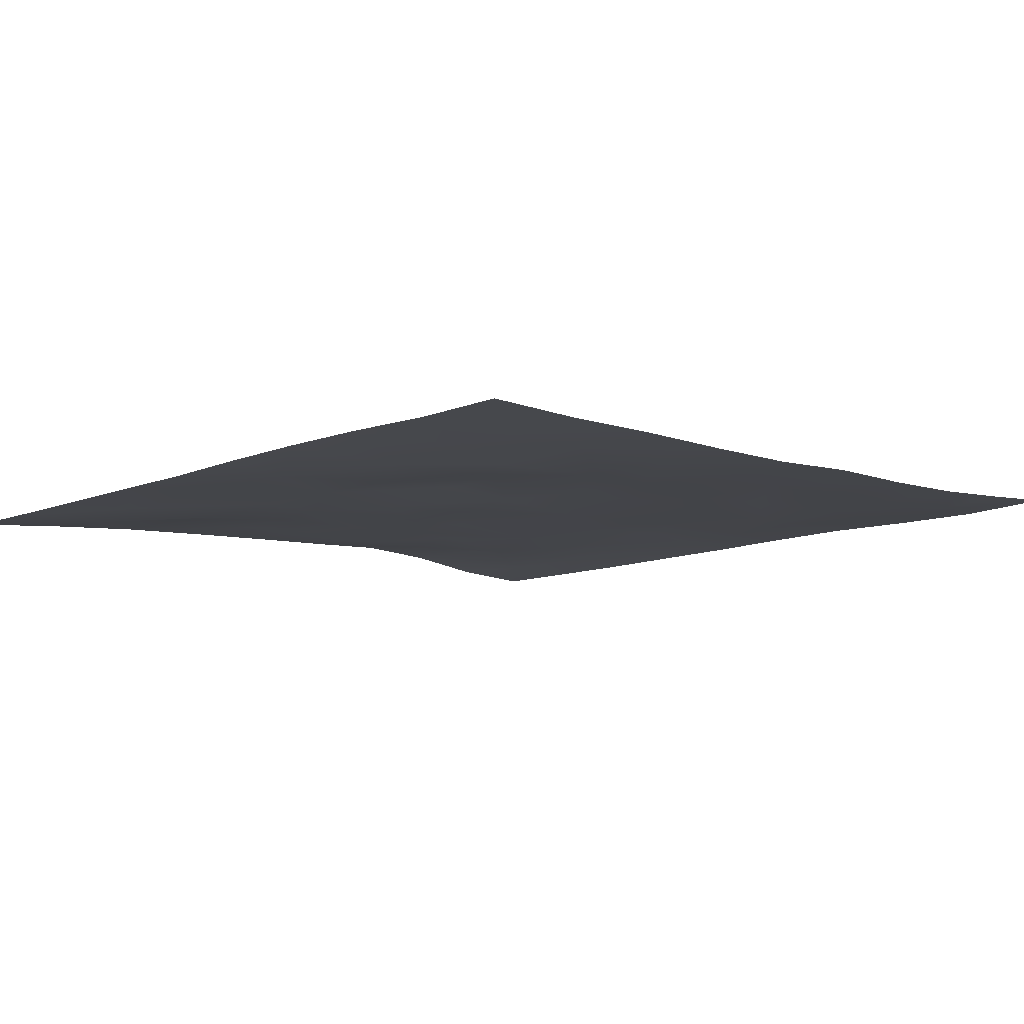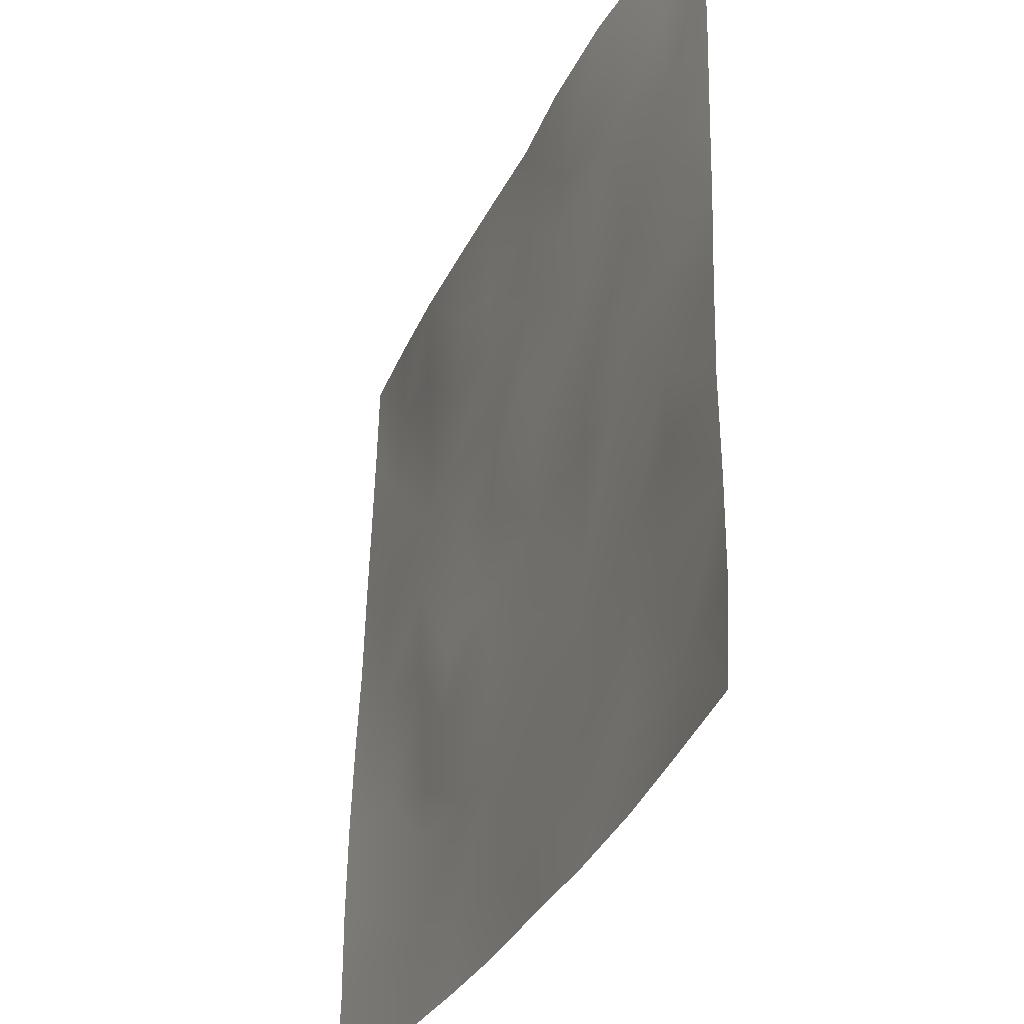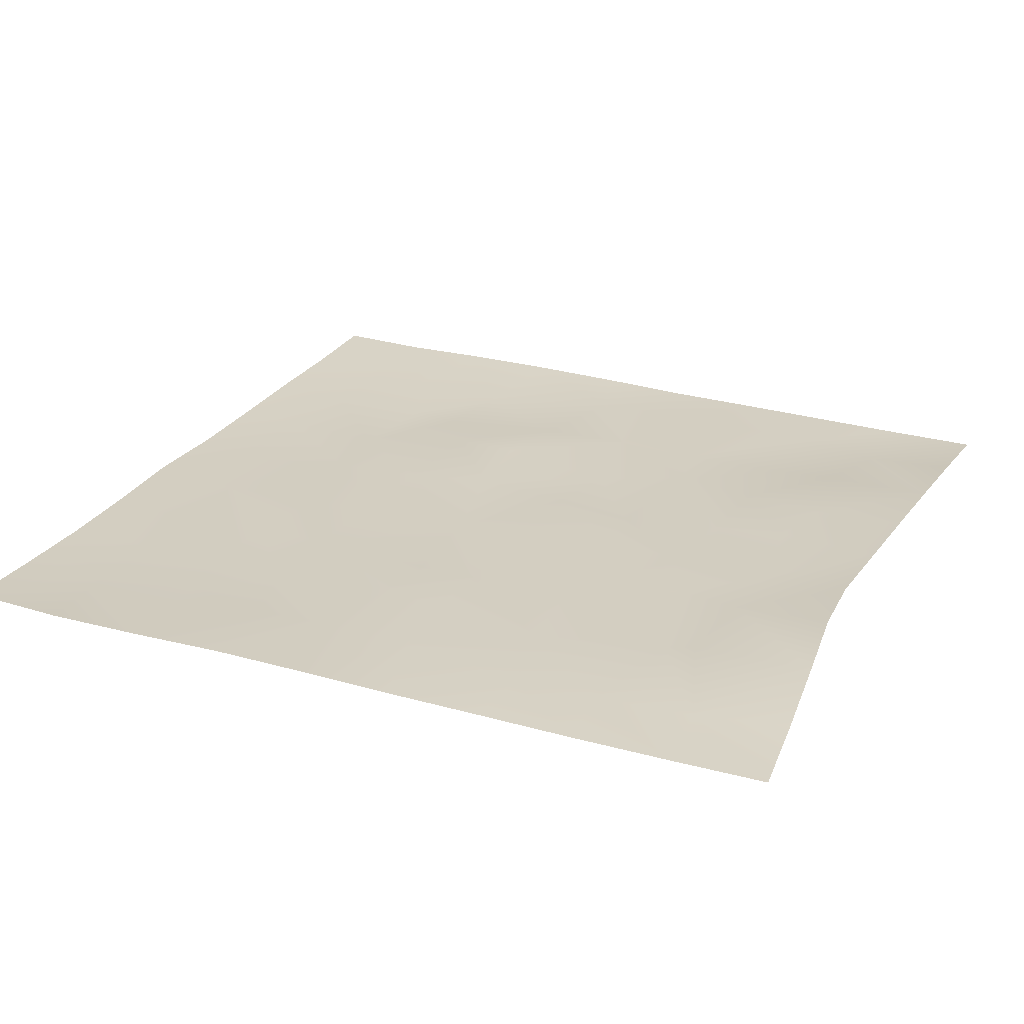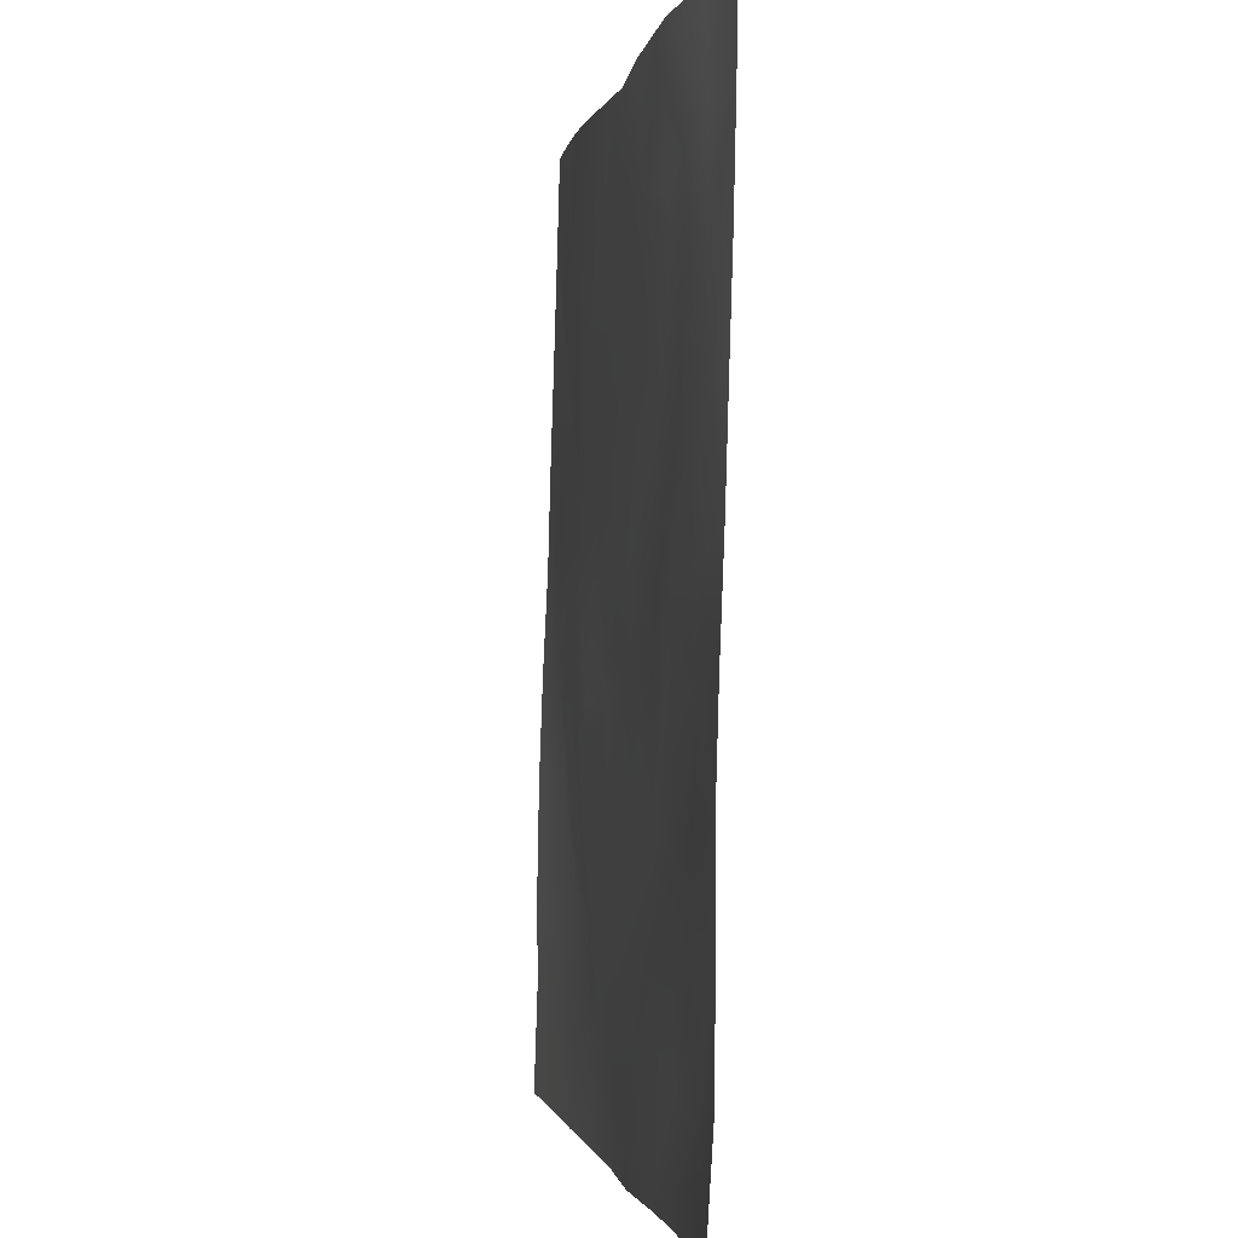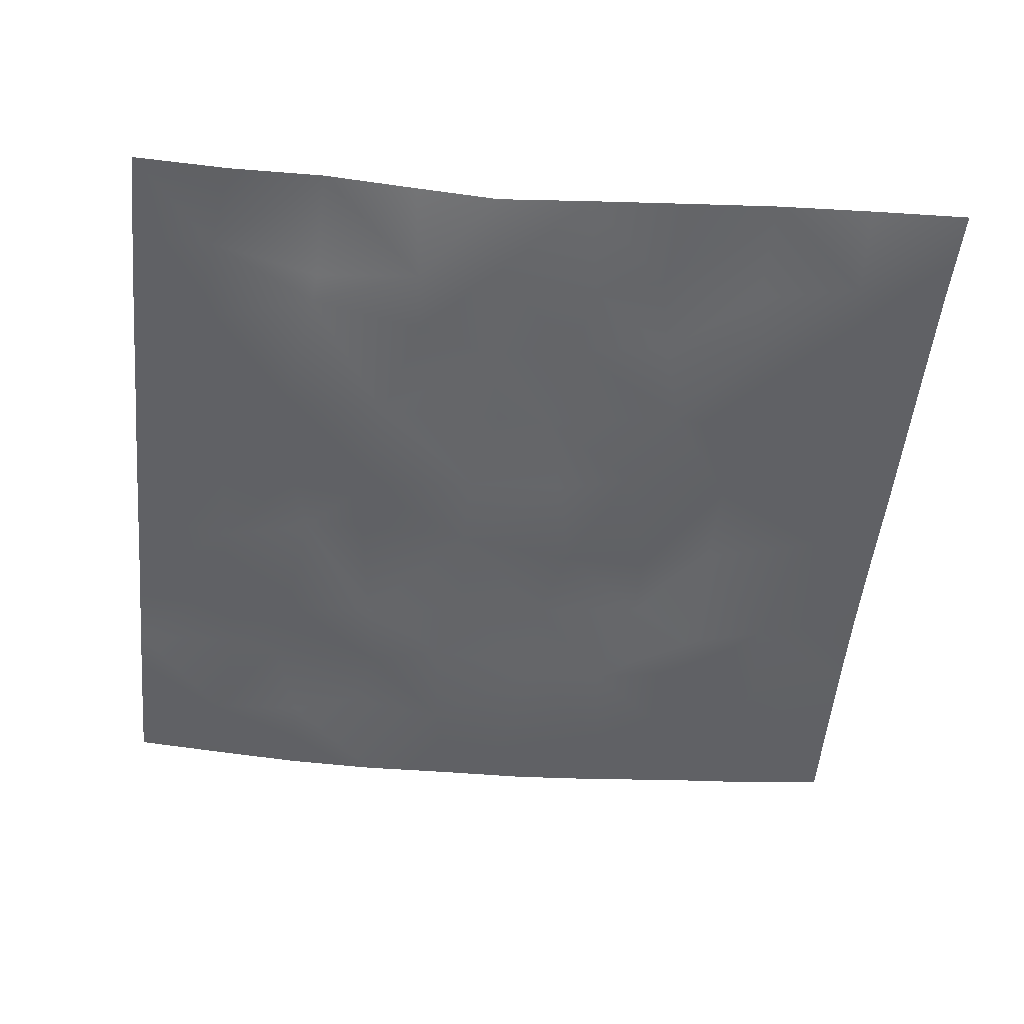
<metadata>
{"format":"obj","ext":"obj","renderer":"f3d","projection":"perspective","resolution":1024,"background":"white","views":[{"elev":-8.3,"azim":-43.8,"up":"+Z"},{"elev":-33.5,"azim":67.6,"up":"+Y"},{"elev":24.9,"azim":113.3,"up":"+Z"},{"elev":-1.3,"azim":81.1,"up":"+Y"},{"elev":-51.4,"azim":175.3,"up":"+Z"}]}
</metadata>
<code>
o GNATVCloth
v -4.911 -5.009 0.2916
v 5.179 -4.998 0.3065
v -5.013 5.021 0.004229
v 4.987 5.021 0.004229
v -3.799 -5.042 0.2389
v -2.68 -5.07 0.2206
v -1.559 -5.101 0.1799
v -0.4345 -5.121 0.1576
v 0.6946 -5.139 0.1858
v 1.822 -5.12 0.165
v 2.947 -5.084 0.1798
v 4.066 -5.039 0.2373
v 3.859 4.933 0.06017
v 2.746 4.849 0.1961
v 1.632 4.737 0.249
v 0.6412 4.69 0.2111
v -0.4757 4.763 0.1947
v -1.595 4.833 0.1731
v -2.725 4.904 0.1442
v -3.862 4.963 0.08379
v -4.978 3.905 0.03953
v -4.962 2.788 0.0747
v -4.95 1.672 0.111
v -4.935 0.5557 0.1425
v -4.918 -0.5582 0.1983
v -4.906 -1.672 0.2394
v -4.9 -2.785 0.2598
v -4.898 -3.898 0.2567
v 5.157 -3.891 0.2343
v 5.142 -2.778 0.2188
v 5.124 -1.666 0.2175
v 5.107 -0.5534 0.1822
v 5.088 0.5595 0.1354
v 5.064 1.674 0.09764
v 5.044 2.789 0.05918
v 5.02 3.905 0.02951
v -3.726 -3.89 0.193
v -3.691 -3.238 0.1859
v -3.56 -1.95 0.1403
v -4.036 -0.2905 0.1491
v -4.078 0.7264 0.1394
v -4.085 1.511 0.1203
v -4.04 2.803 0.08245
v -3.9 3.888 0.02917
v -2.594 -4.048 0.1635
v -2.678 -2.776 0.144
v -2.564 -2.185 0.1174
v -2.66 -0.6411 0.1899
v -2.714 0.4903 0.181
v -2.666 1.539 0.1478
v -2.806 2.883 0.0947
v -2.709 3.572 0.1597
v -1.53 -4.281 0.1615
v -1.376 -2.967 0.1481
v -1.781 -1.672 0.204
v -1.777 -0.8756 0.1947
v -1.451 0.6215 0.137
v -1.93 1.683 0.1421
v -1.661 2.727 0.1689
v -1.502 3.715 0.1715
v -0.1037 -4.382 0.1383
v -0.4623 -2.937 0.1419
v -0.4326 -1.795 0.1767
v -0.7406 -0.8133 0.1501
v -0.5247 0.4021 0.1509
v -0.3014 1.433 0.1655
v -0.5061 2.622 0.1676
v -0.6854 3.495 0.1636
v 0.8685 -3.967 0.1626
v 0.9373 -2.673 0.1539
v 0.642 -1.881 0.1594
v 0.7116 -0.5466 0.1332
v 0.6696 0.3627 0.1611
v 0.3698 1.476 0.1717
v 0.5901 2.452 0.1674
v 0.6066 3.665 0.152
v 2.087 -3.713 0.1689
v 1.804 -2.908 0.1491
v 1.944 -1.983 0.1625
v 2.085 -0.4489 0.1688
v 2.061 0.2378 0.1394
v 1.896 1.492 0.1123
v 1.482 2.766 0.1925
v 1.532 3.559 0.1507
v 2.933 -3.972 0.1559
v 3.234 -2.884 0.2061
v 3.079 -2.01 0.1171
v 2.826 -0.5506 0.1912
v 3.061 0.2447 0.1837
v 3.145 1.546 0.1275
v 2.835 3.103 0.1418
v 2.788 3.446 0.1964
v 4.064 -3.999 0.1467
v 3.796 -2.75 0.2113
v 3.997 -1.706 0.1965
v 3.924 -0.7535 0.1483
v 3.973 0.258 0.1505
v 4.249 1.78 0.1279
v 4.198 2.744 0.09919
v 4.069 3.866 0.0676
f 100 4 13
f 44 3 21
f 44 19 20
f 60 19 52
f 60 17 18
f 76 17 68
f 84 16 76
f 84 14 15
f 100 14 92
f 11 93 85
f 93 86 85
f 94 87 86
f 87 96 88
f 96 89 88
f 97 90 89
f 90 99 91
f 91 100 92
f 10 85 77
f 77 86 78
f 78 87 79
f 79 88 80
f 88 81 80
f 81 90 82
f 82 91 83
f 91 84 83
f 10 69 9
f 69 78 70
f 70 79 71
f 79 72 71
f 72 81 73
f 73 82 74
f 82 75 74
f 83 76 75
f 9 61 8
f 69 62 61
f 62 71 63
f 63 72 64
f 72 65 64
f 65 74 66
f 66 75 67
f 67 76 68
f 8 53 7
f 53 62 54
f 54 63 55
f 55 64 56
f 64 57 56
f 57 66 58
f 58 67 59
f 59 68 60
f 6 53 45
f 45 54 46
f 54 47 46
f 55 48 47
f 56 49 48
f 49 58 50
f 58 51 50
f 59 52 51
f 6 37 5
f 45 38 37
f 46 39 38
f 39 48 40
f 40 49 41
f 41 50 42
f 50 43 42
f 51 44 43
f 5 28 1
f 28 38 27
f 27 39 26
f 26 40 25
f 40 24 25
f 41 23 24
f 23 43 22
f 43 21 22
f 2 93 12
f 93 30 94
f 30 95 94
f 31 96 95
f 32 97 96
f 33 98 97
f 98 35 99
f 99 36 100
f 100 36 4
f 44 20 3
f 44 52 19
f 60 18 19
f 60 68 17
f 76 16 17
f 84 15 16
f 84 92 14
f 100 13 14
f 11 12 93
f 93 94 86
f 94 95 87
f 87 95 96
f 96 97 89
f 97 98 90
f 90 98 99
f 91 99 100
f 10 11 85
f 77 85 86
f 78 86 87
f 79 87 88
f 88 89 81
f 81 89 90
f 82 90 91
f 91 92 84
f 10 77 69
f 69 77 78
f 70 78 79
f 79 80 72
f 72 80 81
f 73 81 82
f 82 83 75
f 83 84 76
f 9 69 61
f 69 70 62
f 62 70 71
f 63 71 72
f 72 73 65
f 65 73 74
f 66 74 75
f 67 75 76
f 8 61 53
f 53 61 62
f 54 62 63
f 55 63 64
f 64 65 57
f 57 65 66
f 58 66 67
f 59 67 68
f 6 7 53
f 45 53 54
f 54 55 47
f 55 56 48
f 56 57 49
f 49 57 58
f 58 59 51
f 59 60 52
f 6 45 37
f 45 46 38
f 46 47 39
f 39 47 48
f 40 48 49
f 41 49 50
f 50 51 43
f 51 52 44
f 5 37 28
f 28 37 38
f 27 38 39
f 26 39 40
f 40 41 24
f 41 42 23
f 23 42 43
f 43 44 21
f 2 29 93
f 93 29 30
f 30 31 95
f 31 32 96
f 32 33 97
f 33 34 98
f 98 34 35
f 99 35 36

</code>
